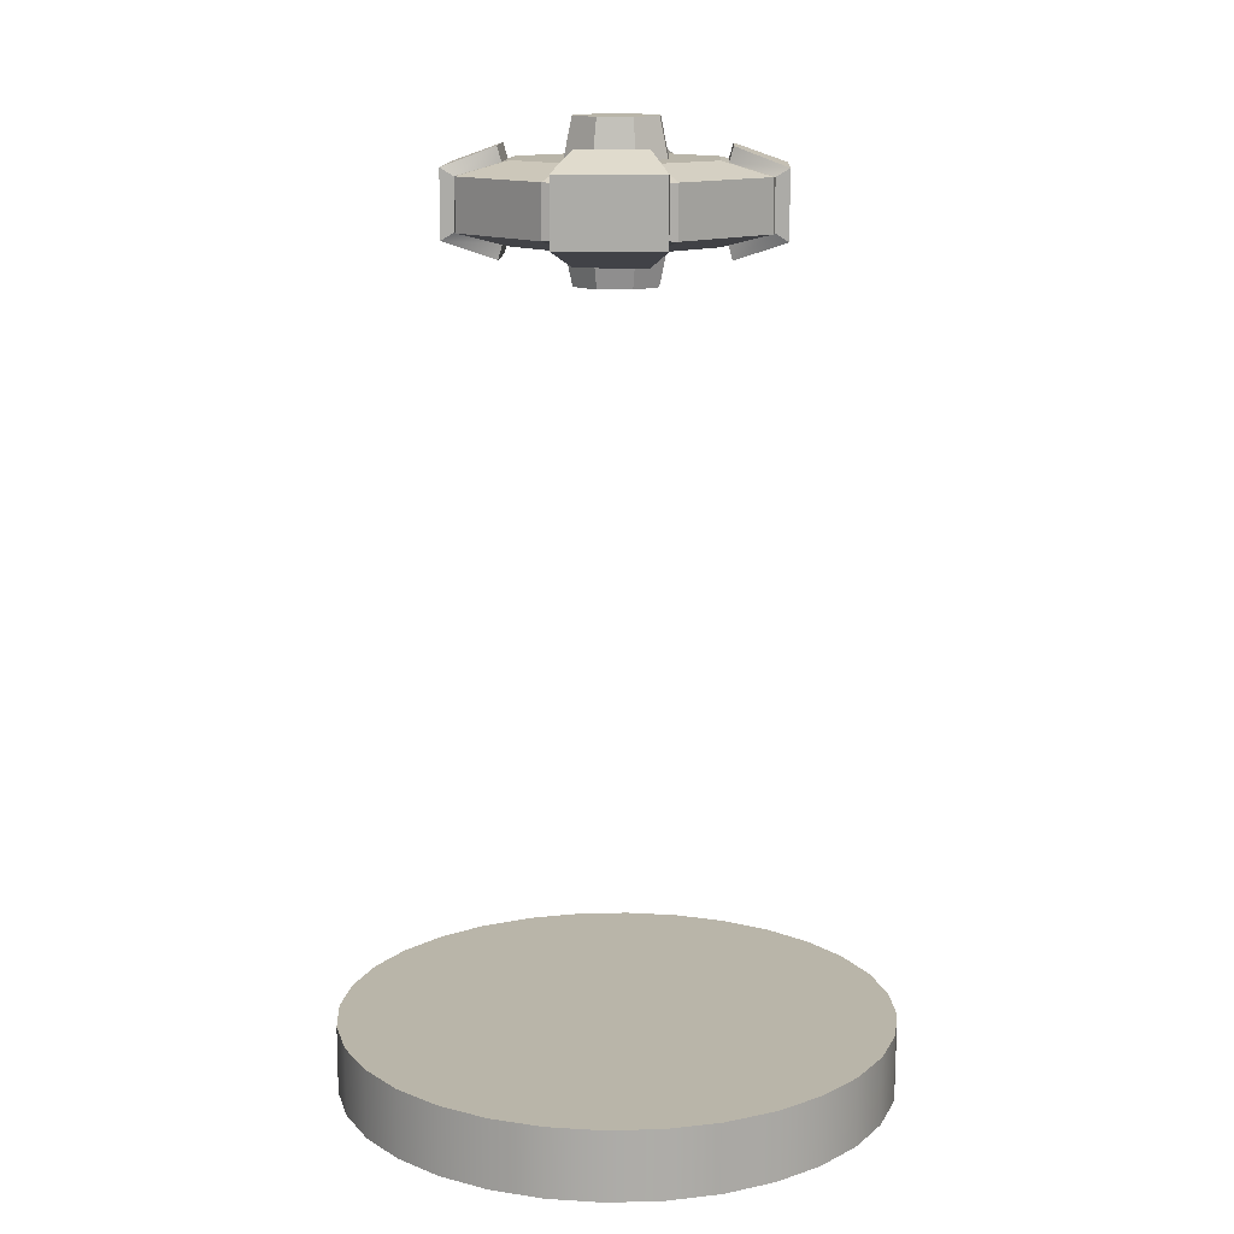
<metadata>
{"format":"obj","ext":"obj","renderer":"f3d","projection":"perspective","resolution":1024,"background":"white","views":[{"elev":13.4,"azim":47.3,"up":"+Y"}]}
</metadata>
<code>
v  0.1293 0.725 -0.0525
v  0.0538 0.725 -0.128
v  -0.0529 0.725 -0.128
v  -0.1284 0.725 -0.0525
v  -0.1284 0.725 0.0542
v  -0.0529 0.725 0.1297
v  0.0538 0.725 0.1297
v  0.1293 0.725 0.0542
v  0.1293 0.7706 -0.0525
v  0.0538 0.7706 -0.128
v  -0.0529 0.7706 -0.128
v  -0.1284 0.7706 -0.0525
v  -0.1284 0.7706 0.0542
v  -0.0529 0.7706 0.1297
v  0.0538 0.7706 0.1297
v  0.1293 0.7706 0.0542
v  0.0863 0.7129 -0.0348
v  0.036 0.7129 -0.0851
v  -0.0351 0.7129 -0.0851
v  -0.0855 0.7129 -0.0348
v  -0.0855 0.7129 0.0364
v  -0.0351 0.7129 0.0867
v  0.036 0.7129 0.0867
v  0.0863 0.7129 0.0364
v  0.0434 0.7129 -0.017
v  0.0182 0.7129 -0.0421
v  -0.0174 0.7129 -0.0421
v  -0.0425 0.7129 -0.017
v  -0.0425 0.7129 0.0186
v  -0.0174 0.7129 0.0438
v  0.0182 0.7129 0.0438
v  0.0434 0.7129 0.0186
v  0.0004 0.6781 0.0008
v  0.0863 0.7827 -0.0348
v  0.036 0.7827 -0.0851
v  -0.0351 0.7827 -0.0851
v  -0.0855 0.7827 -0.0348
v  -0.0855 0.7827 0.0364
v  -0.0351 0.7827 0.0867
v  0.036 0.7827 0.0867
v  0.0863 0.7827 0.0364
v  0.0434 0.7827 -0.017
v  0.0182 0.7827 -0.0421
v  -0.0174 0.7827 -0.0421
v  -0.0425 0.7827 -0.017
v  -0.0425 0.7827 0.0186
v  -0.0174 0.7827 0.0438
v  0.0182 0.7827 0.0438
v  0.0434 0.7827 0.0186
v  0.0004 0.8175 0.0008
v  0.0153 0.6781 -0.0351
v  0.0364 0.6781 -0.0141
v  0.0364 0.6781 0.0157
v  0.0153 0.6781 0.0368
v  -0.0145 0.6781 0.0368
v  -0.0355 0.6781 0.0157
v  -0.0355 0.6781 -0.0141
v  -0.0145 0.6781 -0.0351
v  0.0364 0.8175 -0.0141
v  0.0153 0.8175 -0.0351
v  -0.0145 0.8175 -0.0351
v  -0.0355 0.8175 -0.0141
v  -0.0355 0.8175 0.0157
v  -0.0145 0.8175 0.0368
v  0.0153 0.8175 0.0368
v  0.0364 0.8175 0.0157
v  0.0597 0.7254 -0.124
v  0.0597 0.7703 -0.124
v  0.0441 0.7808 -0.0865
v  0.0878 0.7808 -0.0428
v  0.1253 0.7703 -0.0584
v  0.1253 0.7254 -0.0584
v  0.0878 0.7148 -0.0428
v  0.0441 0.7148 -0.0865
v  -0.0588 0.7703 -0.124
v  -0.0588 0.7254 -0.124
v  -0.0432 0.7148 -0.0865
v  -0.0869 0.7148 -0.0428
v  -0.1244 0.7254 -0.0584
v  -0.1244 0.7703 -0.0584
v  -0.0869 0.7808 -0.0428
v  -0.0432 0.7808 -0.0865
v  -0.1244 0.7703 0.0601
v  -0.1244 0.7254 0.0601
v  -0.0869 0.7148 0.0445
v  -0.0432 0.7148 0.0881
v  -0.0588 0.7254 0.1257
v  -0.0588 0.7703 0.1257
v  -0.0432 0.7808 0.0881
v  -0.0869 0.7808 0.0445
v  0.0597 0.7703 0.1257
v  0.0597 0.7254 0.1257
v  0.0441 0.7148 0.0881
v  0.0878 0.7148 0.0445
v  0.1253 0.7254 0.0601
v  0.1253 0.7703 0.0601
v  0.0878 0.7808 0.0445
v  0.0441 0.7808 0.0881
v  0.0681 0.7181 -0.1324
v  0.0681 0.7775 -0.1324
v  0.0468 0.7942 -0.0891
v  0.0904 0.7942 -0.0455
v  0.1337 0.7775 -0.0668
v  0.1337 0.7181 -0.0668
v  0.0904 0.7014 -0.0455
v  0.0468 0.7014 -0.0891
v  -0.0672 0.7775 -0.1324
v  -0.0672 0.7181 -0.1324
v  -0.0459 0.7014 -0.0891
v  -0.0895 0.7014 -0.0455
v  -0.1328 0.7181 -0.0668
v  -0.1328 0.7775 -0.0668
v  -0.0895 0.7942 -0.0455
v  -0.0459 0.7942 -0.0891
v  -0.1328 0.7775 0.0685
v  -0.1328 0.7181 0.0685
v  -0.0895 0.7014 0.0472
v  -0.0459 0.7014 0.0908
v  -0.0672 0.7181 0.1341
v  -0.0672 0.7775 0.1341
v  -0.0459 0.7942 0.0908
v  -0.0895 0.7942 0.0472
v  0.0681 0.7775 0.1341
v  0.0681 0.7181 0.1341
v  0.0468 0.7014 0.0908
v  0.0904 0.7014 0.0472
v  0.1337 0.7181 0.0685
v  0.1337 0.7775 0.0685
v  0.0904 0.7942 0.0472
v  0.0468 0.7942 0.0908
v  0.1293 0.725 -0.0525
v  0.1293 0.725 -0.0525
v  0.1293 0.725 -0.0525
v  0.0538 0.725 -0.128
v  0.0538 0.725 -0.128
v  0.0538 0.725 -0.128
v  -0.0529 0.725 -0.128
v  -0.0529 0.725 -0.128
v  -0.0529 0.725 -0.128
v  -0.1284 0.725 -0.0525
v  -0.1284 0.725 -0.0525
v  -0.1284 0.725 -0.0525
v  -0.1284 0.725 0.0542
v  -0.1284 0.725 0.0542
v  -0.1284 0.725 0.0542
v  -0.0529 0.725 0.1297
v  -0.0529 0.725 0.1297
v  -0.0529 0.725 0.1297
v  0.0538 0.725 0.1297
v  0.0538 0.725 0.1297
v  0.0538 0.725 0.1297
v  0.1293 0.725 0.0542
v  0.1293 0.725 0.0542
v  0.1293 0.725 0.0542
v  0.1293 0.7706 -0.0525
v  0.1293 0.7706 -0.0525
v  0.1293 0.7706 -0.0525
v  0.0538 0.7706 -0.128
v  0.0538 0.7706 -0.128
v  0.0538 0.7706 -0.128
v  -0.0529 0.7706 -0.128
v  -0.0529 0.7706 -0.128
v  -0.0529 0.7706 -0.128
v  -0.1284 0.7706 -0.0525
v  -0.1284 0.7706 -0.0525
v  -0.1284 0.7706 -0.0525
v  -0.1284 0.7706 0.0542
v  -0.1284 0.7706 0.0542
v  -0.1284 0.7706 0.0542
v  -0.0529 0.7706 0.1297
v  -0.0529 0.7706 0.1297
v  -0.0529 0.7706 0.1297
v  0.0538 0.7706 0.1297
v  0.0538 0.7706 0.1297
v  0.0538 0.7706 0.1297
v  0.1293 0.7706 0.0542
v  0.1293 0.7706 0.0542
v  0.1293 0.7706 0.0542
v  0.0863 0.7129 -0.0348
v  0.0863 0.7129 -0.0348
v  0.0863 0.7129 -0.0348
v  0.036 0.7129 -0.0851
v  0.036 0.7129 -0.0851
v  0.036 0.7129 -0.0851
v  -0.0351 0.7129 -0.0851
v  -0.0351 0.7129 -0.0851
v  -0.0351 0.7129 -0.0851
v  -0.0855 0.7129 -0.0348
v  -0.0855 0.7129 -0.0348
v  -0.0855 0.7129 -0.0348
v  -0.0855 0.7129 0.0364
v  -0.0855 0.7129 0.0364
v  -0.0855 0.7129 0.0364
v  -0.0351 0.7129 0.0867
v  -0.0351 0.7129 0.0867
v  -0.0351 0.7129 0.0867
v  0.036 0.7129 0.0867
v  0.036 0.7129 0.0867
v  0.036 0.7129 0.0867
v  0.0863 0.7129 0.0364
v  0.0863 0.7129 0.0364
v  0.0863 0.7129 0.0364
v  0.0434 0.7129 -0.017
v  0.0434 0.7129 -0.017
v  0.0182 0.7129 -0.0421
v  0.0182 0.7129 -0.0421
v  -0.0174 0.7129 -0.0421
v  -0.0174 0.7129 -0.0421
v  -0.0425 0.7129 -0.017
v  -0.0425 0.7129 -0.017
v  -0.0425 0.7129 0.0186
v  -0.0425 0.7129 0.0186
v  -0.0174 0.7129 0.0438
v  -0.0174 0.7129 0.0438
v  0.0182 0.7129 0.0438
v  0.0182 0.7129 0.0438
v  0.0434 0.7129 0.0186
v  0.0434 0.7129 0.0186
v  0.0863 0.7827 -0.0348
v  0.0863 0.7827 -0.0348
v  0.0863 0.7827 -0.0348
v  0.036 0.7827 -0.0851
v  0.036 0.7827 -0.0851
v  0.036 0.7827 -0.0851
v  -0.0351 0.7827 -0.0851
v  -0.0351 0.7827 -0.0851
v  -0.0351 0.7827 -0.0851
v  -0.0855 0.7827 -0.0348
v  -0.0855 0.7827 -0.0348
v  -0.0855 0.7827 -0.0348
v  -0.0855 0.7827 0.0364
v  -0.0855 0.7827 0.0364
v  -0.0855 0.7827 0.0364
v  -0.0351 0.7827 0.0867
v  -0.0351 0.7827 0.0867
v  -0.0351 0.7827 0.0867
v  0.036 0.7827 0.0867
v  0.036 0.7827 0.0867
v  0.036 0.7827 0.0867
v  0.0863 0.7827 0.0364
v  0.0863 0.7827 0.0364
v  0.0863 0.7827 0.0364
v  0.0434 0.7827 -0.017
v  0.0434 0.7827 -0.017
v  0.0182 0.7827 -0.0421
v  0.0182 0.7827 -0.0421
v  -0.0174 0.7827 -0.0421
v  -0.0174 0.7827 -0.0421
v  -0.0425 0.7827 -0.017
v  -0.0425 0.7827 -0.017
v  -0.0425 0.7827 0.0186
v  -0.0425 0.7827 0.0186
v  -0.0174 0.7827 0.0438
v  -0.0174 0.7827 0.0438
v  0.0182 0.7827 0.0438
v  0.0182 0.7827 0.0438
v  0.0434 0.7827 0.0186
v  0.0434 0.7827 0.0186
v  0.0153 0.6781 -0.0351
v  0.0153 0.6781 -0.0351
v  0.0364 0.6781 -0.0141
v  0.0364 0.6781 -0.0141
v  0.0364 0.6781 0.0157
v  0.0364 0.6781 0.0157
v  0.0153 0.6781 0.0368
v  0.0153 0.6781 0.0368
v  -0.0145 0.6781 0.0368
v  -0.0145 0.6781 0.0368
v  -0.0355 0.6781 0.0157
v  -0.0355 0.6781 0.0157
v  -0.0355 0.6781 -0.0141
v  -0.0355 0.6781 -0.0141
v  -0.0145 0.6781 -0.0351
v  -0.0145 0.6781 -0.0351
v  0.0364 0.8175 -0.0141
v  0.0364 0.8175 -0.0141
v  0.0153 0.8175 -0.0351
v  0.0153 0.8175 -0.0351
v  -0.0145 0.8175 -0.0351
v  -0.0145 0.8175 -0.0351
v  -0.0355 0.8175 -0.0141
v  -0.0355 0.8175 -0.0141
v  -0.0355 0.8175 0.0157
v  -0.0355 0.8175 0.0157
v  -0.0145 0.8175 0.0368
v  -0.0145 0.8175 0.0368
v  0.0153 0.8175 0.0368
v  0.0153 0.8175 0.0368
v  0.0364 0.8175 0.0157
v  0.0364 0.8175 0.0157
v  0.0597 0.7254 -0.124
v  0.0597 0.7254 -0.124
v  0.0597 0.7254 -0.124
v  0.0597 0.7703 -0.124
v  0.0597 0.7703 -0.124
v  0.0597 0.7703 -0.124
v  0.0441 0.7808 -0.0865
v  0.0441 0.7808 -0.0865
v  0.0441 0.7808 -0.0865
v  0.0878 0.7808 -0.0428
v  0.0878 0.7808 -0.0428
v  0.0878 0.7808 -0.0428
v  0.1253 0.7703 -0.0584
v  0.1253 0.7703 -0.0584
v  0.1253 0.7703 -0.0584
v  0.1253 0.7254 -0.0584
v  0.1253 0.7254 -0.0584
v  0.1253 0.7254 -0.0584
v  0.0878 0.7148 -0.0428
v  0.0878 0.7148 -0.0428
v  0.0878 0.7148 -0.0428
v  0.0441 0.7148 -0.0865
v  0.0441 0.7148 -0.0865
v  0.0441 0.7148 -0.0865
v  -0.0588 0.7703 -0.124
v  -0.0588 0.7703 -0.124
v  -0.0588 0.7703 -0.124
v  -0.0588 0.7254 -0.124
v  -0.0588 0.7254 -0.124
v  -0.0588 0.7254 -0.124
v  -0.0432 0.7148 -0.0865
v  -0.0432 0.7148 -0.0865
v  -0.0432 0.7148 -0.0865
v  -0.0869 0.7148 -0.0428
v  -0.0869 0.7148 -0.0428
v  -0.0869 0.7148 -0.0428
v  -0.1244 0.7254 -0.0584
v  -0.1244 0.7254 -0.0584
v  -0.1244 0.7254 -0.0584
v  -0.1244 0.7703 -0.0584
v  -0.1244 0.7703 -0.0584
v  -0.1244 0.7703 -0.0584
v  -0.0869 0.7808 -0.0428
v  -0.0869 0.7808 -0.0428
v  -0.0869 0.7808 -0.0428
v  -0.0432 0.7808 -0.0865
v  -0.0432 0.7808 -0.0865
v  -0.0432 0.7808 -0.0865
v  -0.1244 0.7703 0.0601
v  -0.1244 0.7703 0.0601
v  -0.1244 0.7703 0.0601
v  -0.1244 0.7254 0.0601
v  -0.1244 0.7254 0.0601
v  -0.1244 0.7254 0.0601
v  -0.0869 0.7148 0.0445
v  -0.0869 0.7148 0.0445
v  -0.0869 0.7148 0.0445
v  -0.0432 0.7148 0.0881
v  -0.0432 0.7148 0.0881
v  -0.0432 0.7148 0.0881
v  -0.0588 0.7254 0.1257
v  -0.0588 0.7254 0.1257
v  -0.0588 0.7254 0.1257
v  -0.0588 0.7703 0.1257
v  -0.0588 0.7703 0.1257
v  -0.0588 0.7703 0.1257
v  -0.0432 0.7808 0.0881
v  -0.0432 0.7808 0.0881
v  -0.0432 0.7808 0.0881
v  -0.0869 0.7808 0.0445
v  -0.0869 0.7808 0.0445
v  -0.0869 0.7808 0.0445
v  0.0597 0.7703 0.1257
v  0.0597 0.7703 0.1257
v  0.0597 0.7703 0.1257
v  0.0597 0.7254 0.1257
v  0.0597 0.7254 0.1257
v  0.0597 0.7254 0.1257
v  0.0441 0.7148 0.0881
v  0.0441 0.7148 0.0881
v  0.0441 0.7148 0.0881
v  0.0878 0.7148 0.0445
v  0.0878 0.7148 0.0445
v  0.0878 0.7148 0.0445
v  0.1253 0.7254 0.0601
v  0.1253 0.7254 0.0601
v  0.1253 0.7254 0.0601
v  0.1253 0.7703 0.0601
v  0.1253 0.7703 0.0601
v  0.1253 0.7703 0.0601
v  0.0878 0.7808 0.0445
v  0.0878 0.7808 0.0445
v  0.0878 0.7808 0.0445
v  0.0441 0.7808 0.0881
v  0.0441 0.7808 0.0881
v  0.0441 0.7808 0.0881
v  0.0681 0.7181 -0.1324
v  0.0681 0.7181 -0.1324
v  0.0681 0.7181 -0.1324
v  0.0681 0.7775 -0.1324
v  0.0681 0.7775 -0.1324
v  0.0681 0.7775 -0.1324
v  0.0468 0.7942 -0.0891
v  0.0468 0.7942 -0.0891
v  0.0904 0.7942 -0.0455
v  0.0904 0.7942 -0.0455
v  0.1337 0.7775 -0.0668
v  0.1337 0.7775 -0.0668
v  0.1337 0.7775 -0.0668
v  0.1337 0.7181 -0.0668
v  0.1337 0.7181 -0.0668
v  0.1337 0.7181 -0.0668
v  0.0904 0.7014 -0.0455
v  0.0904 0.7014 -0.0455
v  0.0468 0.7014 -0.0891
v  0.0468 0.7014 -0.0891
v  -0.0672 0.7775 -0.1324
v  -0.0672 0.7775 -0.1324
v  -0.0672 0.7775 -0.1324
v  -0.0672 0.7181 -0.1324
v  -0.0672 0.7181 -0.1324
v  -0.0672 0.7181 -0.1324
v  -0.0459 0.7014 -0.0891
v  -0.0459 0.7014 -0.0891
v  -0.0895 0.7014 -0.0455
v  -0.0895 0.7014 -0.0455
v  -0.1328 0.7181 -0.0668
v  -0.1328 0.7181 -0.0668
v  -0.1328 0.7181 -0.0668
v  -0.1328 0.7775 -0.0668
v  -0.1328 0.7775 -0.0668
v  -0.1328 0.7775 -0.0668
v  -0.0895 0.7942 -0.0455
v  -0.0895 0.7942 -0.0455
v  -0.0459 0.7942 -0.0891
v  -0.0459 0.7942 -0.0891
v  -0.1328 0.7775 0.0685
v  -0.1328 0.7775 0.0685
v  -0.1328 0.7775 0.0685
v  -0.1328 0.7181 0.0685
v  -0.1328 0.7181 0.0685
v  -0.1328 0.7181 0.0685
v  -0.0895 0.7014 0.0472
v  -0.0895 0.7014 0.0472
v  -0.0459 0.7014 0.0908
v  -0.0459 0.7014 0.0908
v  -0.0672 0.7181 0.1341
v  -0.0672 0.7181 0.1341
v  -0.0672 0.7181 0.1341
v  -0.0672 0.7775 0.1341
v  -0.0672 0.7775 0.1341
v  -0.0672 0.7775 0.1341
v  -0.0459 0.7942 0.0908
v  -0.0459 0.7942 0.0908
v  -0.0895 0.7942 0.0472
v  -0.0895 0.7942 0.0472
v  0.0681 0.7775 0.1341
v  0.0681 0.7775 0.1341
v  0.0681 0.7775 0.1341
v  0.0681 0.7181 0.1341
v  0.0681 0.7181 0.1341
v  0.0681 0.7181 0.1341
v  0.0468 0.7014 0.0908
v  0.0468 0.7014 0.0908
v  0.0904 0.7014 0.0472
v  0.0904 0.7014 0.0472
v  0.1337 0.7181 0.0685
v  0.1337 0.7181 0.0685
v  0.1337 0.7181 0.0685
v  0.1337 0.7775 0.0685
v  0.1337 0.7775 0.0685
v  0.1337 0.7775 0.0685
v  0.0904 0.7942 0.0472
v  0.0904 0.7942 0.0472
v  0.0468 0.7942 0.0908
v  0.0468 0.7942 0.0908
g bomb_light
f 401 387 391
f 391 397 401
f 2 139 163
f 163 10 2
f 411 417 421
f 421 407 411
f 4 145 169
f 169 12 4
f 431 437 441
f 441 427 431
f 6 151 175
f 175 14 6
f 451 457 461
f 461 447 451
f 8 133 157
f 157 16 8
f 388 400 403
f 403 405 388
f 3 136 184
f 184 19 3
f 418 410 413
f 413 415 418
f 5 142 190
f 190 21 5
f 438 430 433
f 433 435 438
f 7 148 196
f 196 23 7
f 458 450 453
f 453 455 458
f 1 154 202
f 202 17 1
f 183 179 204
f 204 206 183
f 185 183 206
f 206 208 185
f 189 185 208
f 208 210 189
f 191 189 210
f 210 212 191
f 195 191 212
f 212 214 195
f 197 195 214
f 214 216 197
f 201 197 216
f 216 218 201
f 179 201 218
f 218 204 179
f 259 261 33
f 273 259 33
f 271 273 33
f 269 271 33
f 267 269 33
f 265 267 33
f 263 265 33
f 261 263 33
f 398 390 393
f 393 395 398
f 158 162 227
f 227 35 158
f 408 420 423
f 423 425 408
f 164 168 233
f 233 37 164
f 428 440 443
f 443 445 428
f 170 174 239
f 239 39 170
f 448 460 463
f 463 465 448
f 176 156 221
f 221 41 176
f 220 222 246
f 246 244 220
f 222 226 248
f 248 246 222
f 226 228 250
f 250 248 226
f 228 232 252
f 252 250 228
f 232 234 254
f 254 252 232
f 234 238 256
f 256 254 234
f 238 240 258
f 258 256 238
f 240 220 244
f 244 258 240
f 275 277 50
f 277 279 50
f 279 281 50
f 281 283 50
f 283 285 50
f 285 287 50
f 287 289 50
f 289 275 50
f 26 203 262
f 262 51 26
f 25 217 264
f 264 52 25
f 32 215 266
f 266 53 32
f 31 213 268
f 268 54 31
f 30 211 270
f 270 55 30
f 29 209 272
f 272 56 29
f 28 207 274
f 274 57 28
f 27 205 260
f 260 58 27
f 42 245 278
f 278 59 42
f 43 247 280
f 280 60 43
f 44 249 282
f 282 61 44
f 45 251 284
f 284 62 45
f 46 253 286
f 286 63 46
f 47 255 288
f 288 64 47
f 48 257 290
f 290 65 48
f 49 243 276
f 276 66 49
f 134 160 296
f 296 67 134
f 159 224 299
f 299 68 159
f 223 219 302
f 302 69 223
f 34 155 305
f 305 70 34
f 9 132 308
f 308 71 9
f 131 181 311
f 311 72 131
f 180 182 314
f 314 73 180
f 18 135 293
f 293 74 18
f 11 138 320
f 320 75 11
f 137 187 323
f 323 76 137
f 186 188 326
f 326 77 186
f 20 141 329
f 329 78 20
f 140 166 332
f 332 79 140
f 165 230 335
f 335 80 165
f 229 225 338
f 338 81 229
f 36 161 317
f 317 82 36
f 13 144 344
f 344 83 13
f 143 193 347
f 347 84 143
f 192 194 350
f 350 85 192
f 22 147 353
f 353 86 22
f 146 172 356
f 356 87 146
f 171 236 359
f 359 88 171
f 235 231 362
f 362 89 235
f 38 167 341
f 341 90 38
f 15 150 368
f 368 91 15
f 149 199 371
f 371 92 149
f 198 200 374
f 374 93 198
f 24 153 377
f 377 94 24
f 152 178 380
f 380 95 152
f 177 242 383
f 383 96 177
f 241 237 386
f 386 97 241
f 40 173 365
f 365 98 40
f 291 295 392
f 392 99 291
f 294 298 394
f 394 100 294
f 297 301 396
f 396 101 297
f 300 304 399
f 399 102 300
f 303 307 402
f 402 103 303
f 306 310 404
f 404 104 306
f 309 313 406
f 406 105 309
f 312 292 389
f 389 106 312
f 315 319 412
f 412 107 315
f 318 322 414
f 414 108 318
f 321 325 416
f 416 109 321
f 324 328 419
f 419 110 324
f 327 331 422
f 422 111 327
f 330 334 424
f 424 112 330
f 333 337 426
f 426 113 333
f 336 316 409
f 409 114 336
f 339 343 432
f 432 115 339
f 342 346 434
f 434 116 342
f 345 349 436
f 436 117 345
f 348 352 439
f 439 118 348
f 351 355 442
f 442 119 351
f 354 358 444
f 444 120 354
f 357 361 446
f 446 121 357
f 360 340 429
f 429 122 360
f 363 367 452
f 452 123 363
f 366 370 454
f 454 124 366
f 369 373 456
f 456 125 369
f 372 376 459
f 459 126 372
f 375 379 462
f 462 127 375
f 378 382 464
f 464 128 378
f 381 385 466
f 466 129 381
f 384 364 449
f 449 130 384
v  0.25 -0.0313 -0
v  0.2452 -0.0313 -0.0488
v  0.231 -0.0313 -0.0957
v  0.2079 -0.0313 -0.1389
v  0.1768 -0.0313 -0.1768
v  0.1389 -0.0313 -0.2079
v  0.0957 -0.0313 -0.231
v  0.0488 -0.0313 -0.2452
v  0 -0.0313 -0.25
v  -0.0488 -0.0313 -0.2452
v  -0.0957 -0.0313 -0.231
v  -0.1389 -0.0313 -0.2079
v  -0.1768 -0.0313 -0.1768
v  -0.2079 -0.0313 -0.1389
v  -0.231 -0.0313 -0.0957
v  -0.2452 -0.0313 -0.0488
v  -0.25 -0.0313 0
v  -0.2452 -0.0313 0.0488
v  -0.231 -0.0313 0.0957
v  -0.2079 -0.0313 0.1389
v  -0.1768 -0.0313 0.1768
v  -0.1389 -0.0313 0.2079
v  -0.0957 -0.0313 0.231
v  -0.0488 -0.0313 0.2452
v  0 -0.0313 0.25
v  0.0488 -0.0313 0.2452
v  0.0957 -0.0313 0.231
v  0.1389 -0.0313 0.2079
v  0.1768 -0.0313 0.1768
v  0.2079 -0.0313 0.1389
v  0.231 -0.0313 0.0957
v  0.2452 -0.0313 0.0488
v  0.25 0.0313 -0
v  0.2452 0.0313 -0.0488
v  0.231 0.0313 -0.0957
v  0.2079 0.0313 -0.1389
v  0.1768 0.0313 -0.1768
v  0.1389 0.0313 -0.2079
v  0.0957 0.0313 -0.231
v  0.0488 0.0313 -0.2452
v  0 0.0313 -0.25
v  -0.0488 0.0313 -0.2452
v  -0.0957 0.0313 -0.231
v  -0.1389 0.0313 -0.2079
v  -0.1768 0.0313 -0.1768
v  -0.2079 0.0313 -0.1389
v  -0.231 0.0313 -0.0957
v  -0.2452 0.0313 -0.0488
v  -0.25 0.0313 0
v  -0.2452 0.0313 0.0488
v  -0.231 0.0313 0.0957
v  -0.2079 0.0313 0.1389
v  -0.1768 0.0313 0.1768
v  -0.1389 0.0313 0.2079
v  -0.0957 0.0313 0.231
v  -0.0488 0.0313 0.2452
v  0 0.0313 0.25
v  0.0488 0.0313 0.2452
v  0.0957 0.0313 0.231
v  0.1389 0.0313 0.2079
v  0.1768 0.0313 0.1768
v  0.2079 0.0313 0.1389
v  0.231 0.0313 0.0957
v  0.2452 0.0313 0.0488
v  0.25 -0.0313 -0
v  0.2452 -0.0313 -0.0488
v  0.231 -0.0313 -0.0957
v  0.2079 -0.0313 -0.1389
v  0.1768 -0.0313 -0.1768
v  0.1389 -0.0313 -0.2079
v  0.0957 -0.0313 -0.231
v  0.0488 -0.0313 -0.2452
v  0 -0.0313 -0.25
v  -0.0488 -0.0313 -0.2452
v  -0.0957 -0.0313 -0.231
v  -0.1389 -0.0313 -0.2079
v  -0.1768 -0.0313 -0.1768
v  -0.2079 -0.0313 -0.1389
v  -0.231 -0.0313 -0.0957
v  -0.2452 -0.0313 -0.0488
v  -0.25 -0.0313 0
v  -0.2452 -0.0313 0.0488
v  -0.231 -0.0313 0.0957
v  -0.2079 -0.0313 0.1389
v  -0.1768 -0.0313 0.1768
v  -0.1389 -0.0313 0.2079
v  -0.0957 -0.0313 0.231
v  -0.0488 -0.0313 0.2452
v  0 -0.0313 0.25
v  0.0488 -0.0313 0.2452
v  0.0957 -0.0313 0.231
v  0.1389 -0.0313 0.2079
v  0.1768 -0.0313 0.1768
v  0.2079 -0.0313 0.1389
v  0.231 -0.0313 0.0957
v  0.2452 -0.0313 0.0488
v  0.25 0.0313 -0
v  0.2452 0.0313 -0.0488
v  0.231 0.0313 -0.0957
v  0.2079 0.0313 -0.1389
v  0.1768 0.0313 -0.1768
v  0.1389 0.0313 -0.2079
v  0.0957 0.0313 -0.231
v  0.0488 0.0313 -0.2452
v  0 0.0313 -0.25
v  -0.0488 0.0313 -0.2452
v  -0.0957 0.0313 -0.231
v  -0.1389 0.0313 -0.2079
v  -0.1768 0.0313 -0.1768
v  -0.2079 0.0313 -0.1389
v  -0.231 0.0313 -0.0957
v  -0.2452 0.0313 -0.0488
v  -0.25 0.0313 0
v  -0.2452 0.0313 0.0488
v  -0.231 0.0313 0.0957
v  -0.2079 0.0313 0.1389
v  -0.1768 0.0313 0.1768
v  -0.1389 0.0313 0.2079
v  -0.0957 0.0313 0.231
v  -0.0488 0.0313 0.2452
v  0 0.0313 0.25
v  0.0488 0.0313 0.2452
v  0.0957 0.0313 0.231
v  0.1389 0.0313 0.2079
v  0.1768 0.0313 0.1768
v  0.2079 0.0313 0.1389
v  0.231 0.0313 0.0957
v  0.2452 0.0313 0.0488
g base_circle_50
f 497 496 495
f 495 494 493
f 493 492 491
f 495 493 491
f 491 490 489
f 489 488 487
f 491 489 487
f 487 486 485
f 485 484 483
f 487 485 483
f 491 487 483
f 483 482 481
f 481 480 479
f 483 481 479
f 479 478 477
f 477 476 475
f 479 477 475
f 483 479 475
f 475 474 473
f 473 472 471
f 475 473 471
f 471 470 469
f 469 468 531
f 471 469 531
f 475 471 531
f 483 475 531
f 491 483 531
f 495 491 531
f 497 495 531
f 562 497 531
f 467 532 564
f 564 563 467
f 532 533 565
f 565 564 532
f 533 534 566
f 566 565 533
f 534 535 567
f 567 566 534
f 535 536 568
f 568 567 535
f 536 537 569
f 569 568 536
f 537 538 570
f 570 569 537
f 538 539 571
f 571 570 538
f 539 540 572
f 572 571 539
f 540 541 573
f 573 572 540
f 541 542 574
f 574 573 541
f 542 543 575
f 575 574 542
f 543 544 576
f 576 575 543
f 544 545 577
f 577 576 544
f 545 546 578
f 578 577 545
f 546 547 579
f 579 578 546
f 547 548 580
f 580 579 547
f 548 549 581
f 581 580 548
f 549 550 582
f 582 581 549
f 550 551 583
f 583 582 550
f 551 552 584
f 584 583 551
f 552 553 585
f 585 584 552
f 553 554 586
f 586 585 553
f 554 555 587
f 587 586 554
f 555 556 588
f 588 587 555
f 556 557 589
f 589 588 556
f 557 558 590
f 590 589 557
f 558 559 591
f 591 590 558
f 559 560 592
f 592 591 559
f 560 561 593
f 593 592 560
f 561 498 594
f 594 593 561
f 498 467 563
f 563 594 498
f 499 500 501
f 501 502 503
f 503 504 505
f 501 503 505
f 505 506 507
f 507 508 509
f 505 507 509
f 509 510 511
f 511 512 513
f 509 511 513
f 505 509 513
f 513 514 515
f 515 516 517
f 513 515 517
f 517 518 519
f 519 520 521
f 517 519 521
f 513 517 521
f 521 522 523
f 523 524 525
f 521 523 525
f 525 526 527
f 527 528 529
f 525 527 529
f 521 525 529
f 513 521 529
f 505 513 529
f 501 505 529
f 499 501 529
f 530 499 529

</code>
